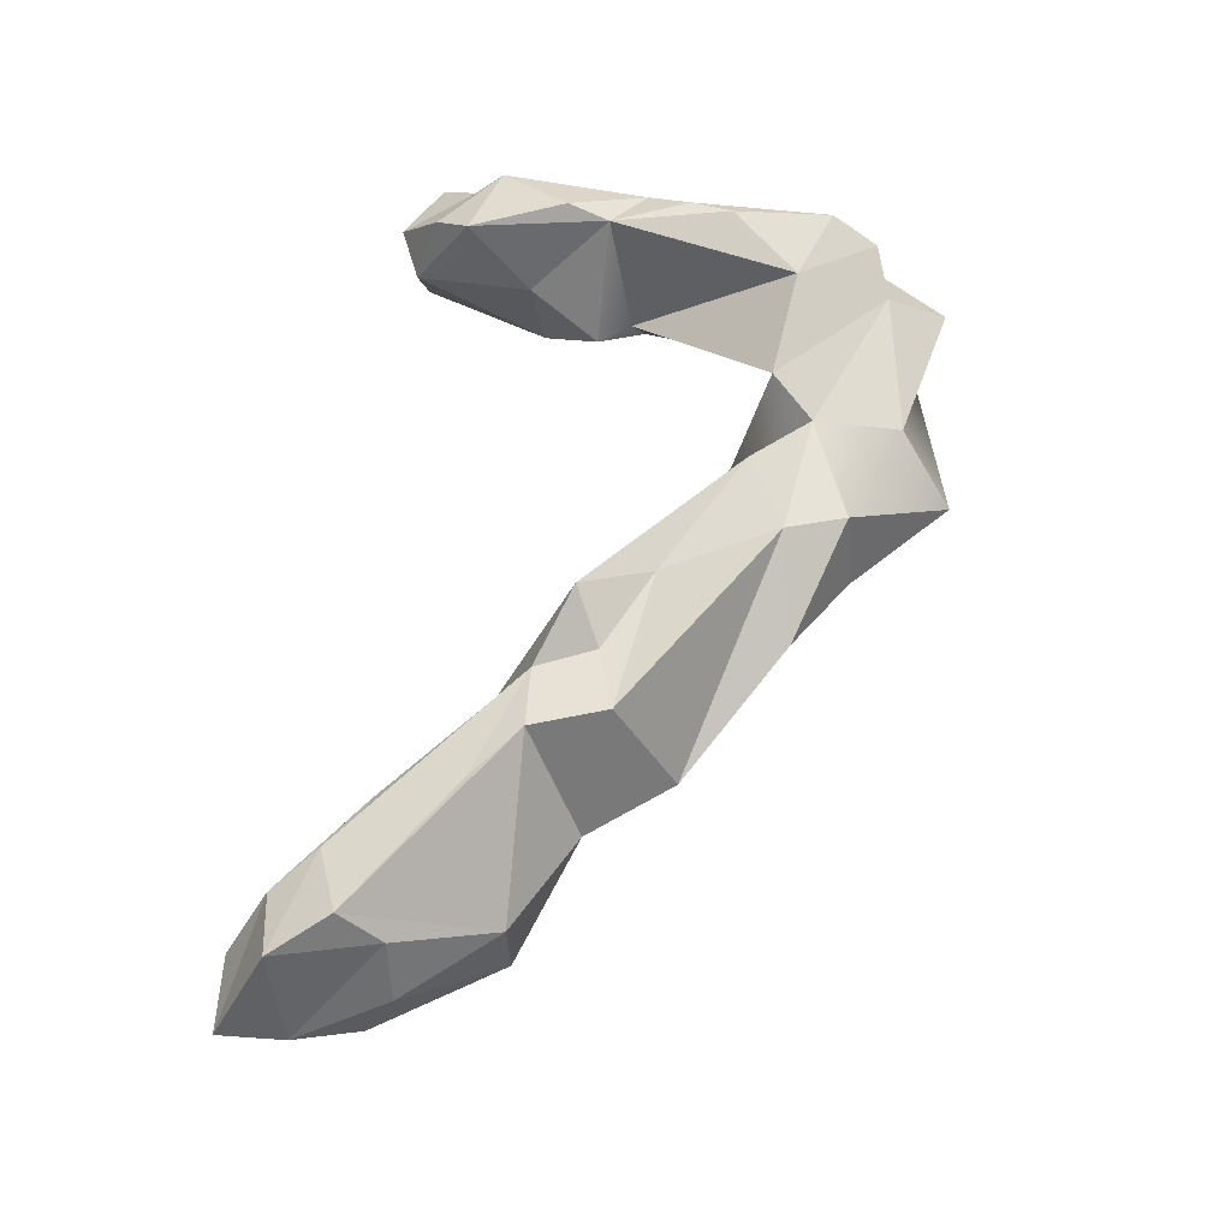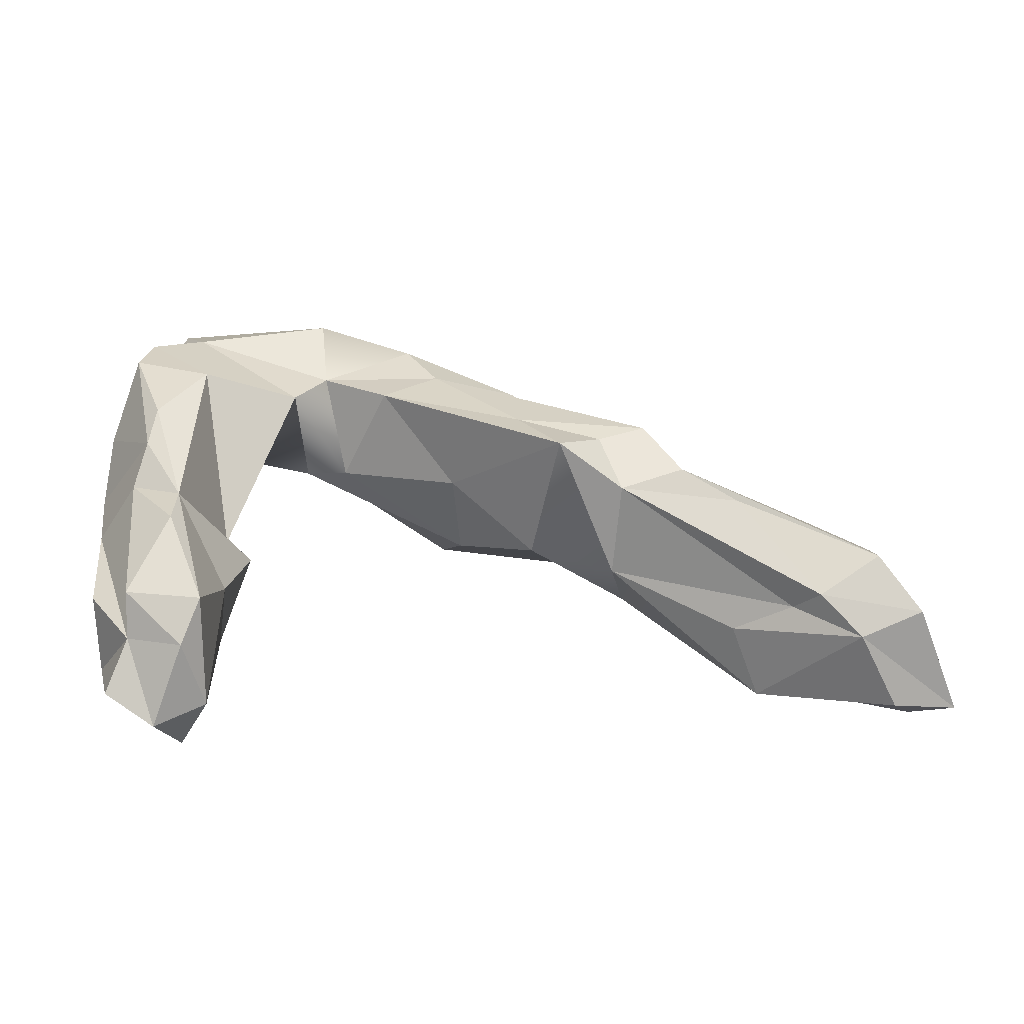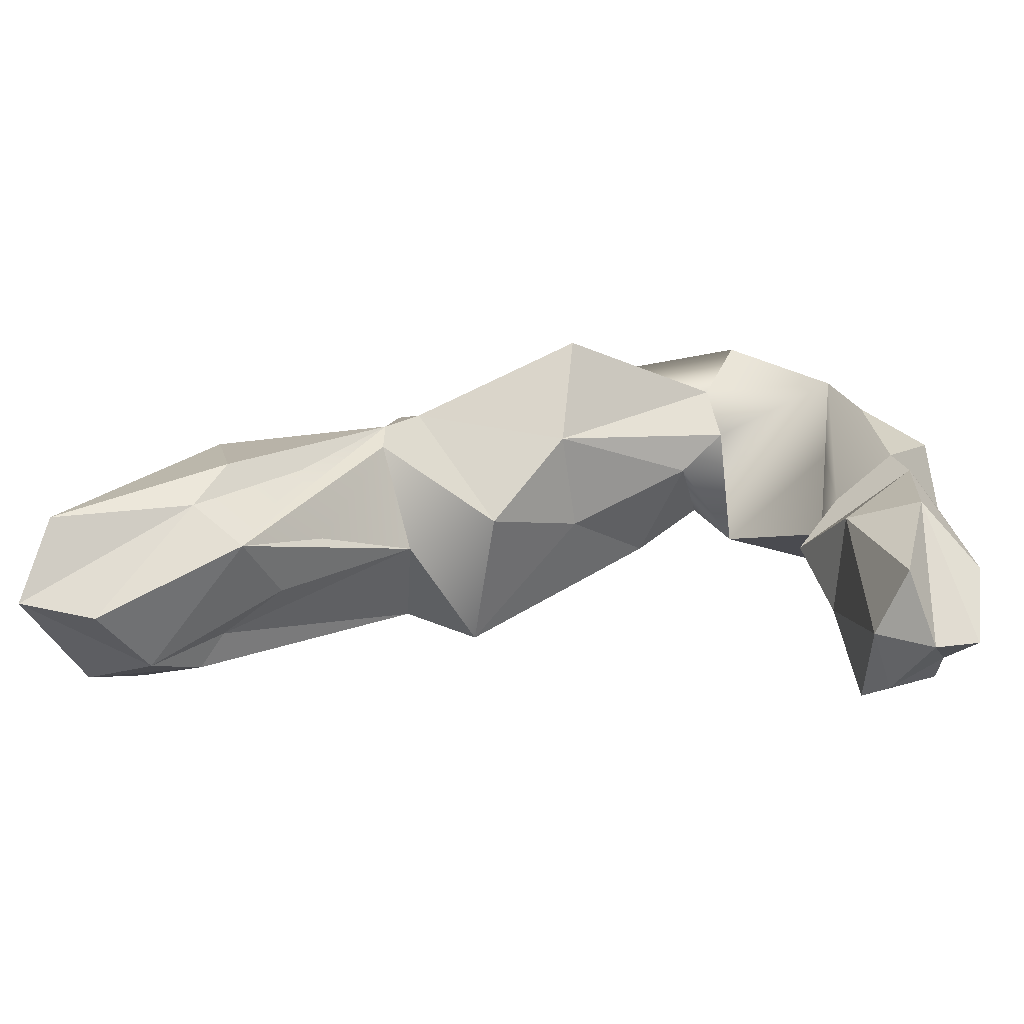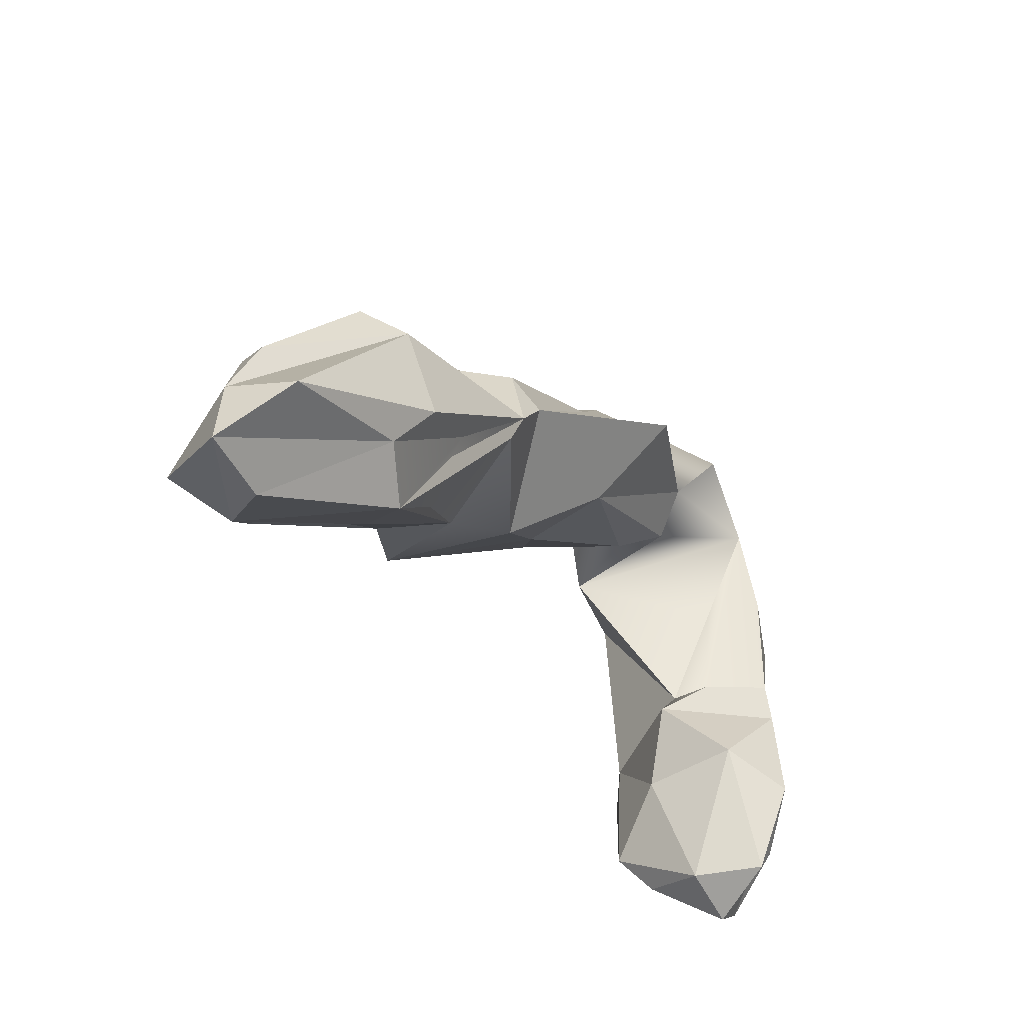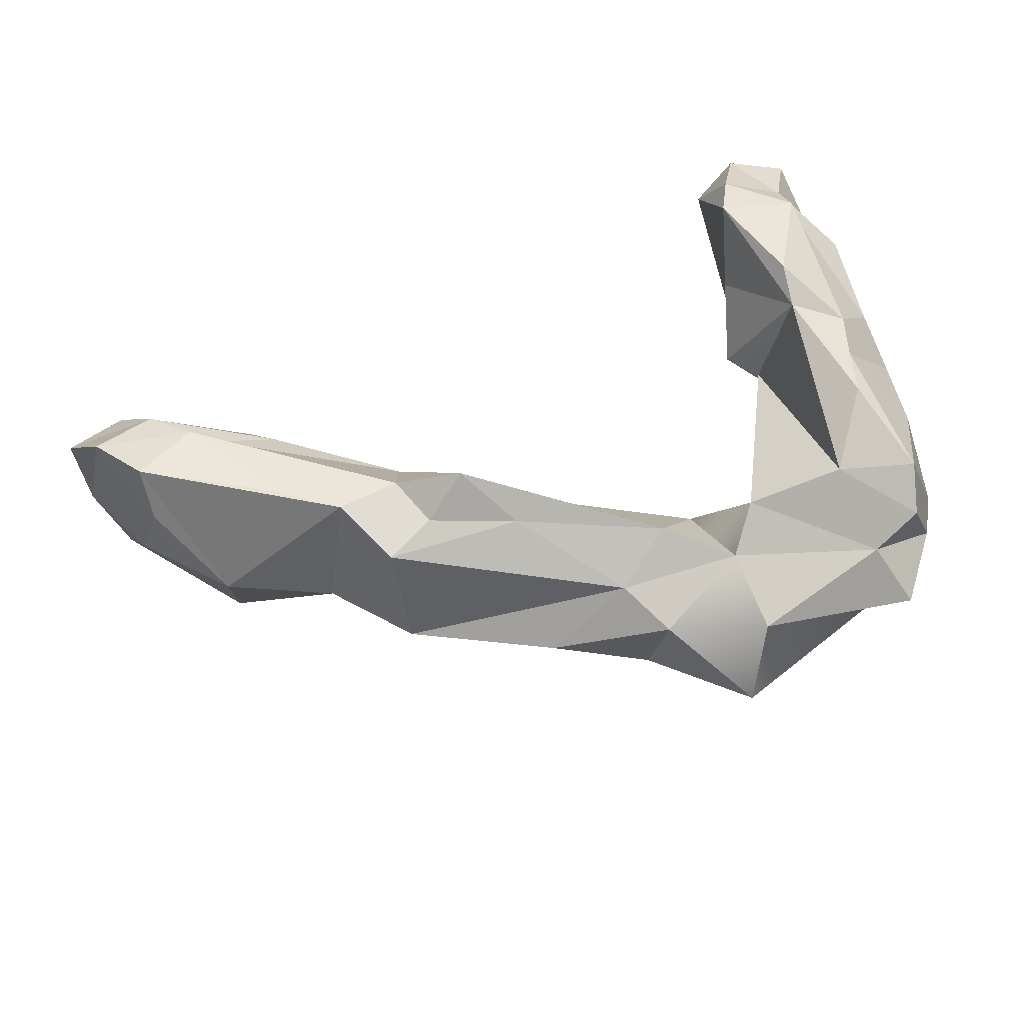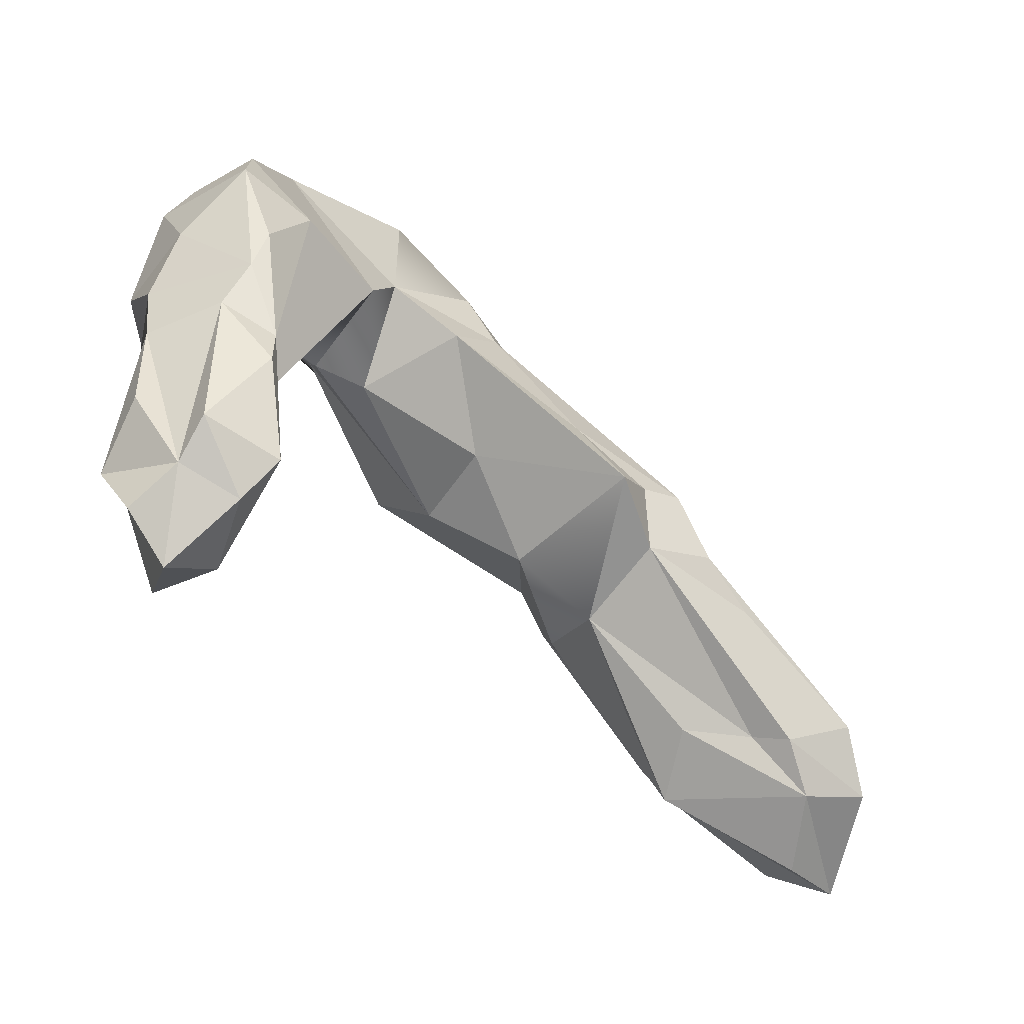
<metadata>
{"format":"obj","ext":"obj","renderer":"f3d","projection":"perspective","resolution":1024,"background":"white","views":[{"elev":59.3,"azim":100.7,"up":"+Z"},{"elev":46.6,"azim":-5.3,"up":"+Z"},{"elev":-66.5,"azim":-175.8,"up":"+Y"},{"elev":-43.2,"azim":130.4,"up":"+Y"},{"elev":74.5,"azim":159.0,"up":"+Z"},{"elev":-42.8,"azim":-34.2,"up":"+Y"}]}
</metadata>
<code>
g default
v -11.15 -8.932 1.442
v -13.48 -1.826 -0.9597
v -10.94 -4.508 -0.5501
v -13.52 -6.343 4.498
v -11.74 -8.226 3.774
v -12.88 -9.834 1.584
v -14.46 -8.709 2.113
v -14.22 -1.26 0.2636
v -14.99 -4.879 2.615
v -12.23 -8.9 -0.6533
v -10.44 -4.844 2.602
v -11.99 -3.833 5.383
v -13.6 -7.36 3.288
v -13.47 -1.441 4.491
v -14.91 -6.452 0.6293
v -13.23 -5.366 -1.349
v -11.02 -6.99 4.68
v -9.669 -2.436 1.362
v -14.9 -1.834 2.384
v -14.6 5.289 1.183
v -13.04 -0.6636 -1.065
v -12.05 8.785 2.36
v -14.73 2.184 -0.1802
v -10.95 3.854 4.84
v -12.95 0.05647 5.157
v -11.28 6.852 3.814
v -11.12 -1.075 0.2834
v -13.84 6.583 1.688
v -14.59 2.527 3.007
v -13.02 6.212 4.276
v -12.6 1.449 5.439
v -11.84 6.022 -1.334
v -11.79 -2.431 5.041
v -12.59 2.959 -1.411
v -13.48 4.64 4.918
v -12.39 7.689 -0.1827
v -14.95 0.288 2.051
v -10.53 -1.444 1.359
v -6.136 2.659 0.3734
v 2.988 0.3161 -3.322
v -7.615 3.654 -0.5246
v 1.688 -0.8747 4.744
v -6.668 7.948 3.19
v -2.348 5.918 -1.062
v 3.802 1.576 -2.815
v -7.795 3.589 3.622
v -2.651 7.043 0.04119
v 0.5495 5.58 1.184
v 5.098 1.667 -1.655
v -7.266 5.009 -1.696
v -8.358 6.687 -2.684
v -2.119 0.7888 1.344
v 0.3768 1.299 3.951
v -3.885 4.813 -2.853
v -3.423 6.707 2.687
v -1.895 0.6329 -1.982
v 5.006 0.843 3.525
v -2.446 4.786 3.049
v -2.467 2.927 -4.668
v 3.262 0.1227 3.819
v -4.458 3.362 3.657
v -6.63 5.094 3.019
v 0.629 -1.648 -0.02271
v -5.585 9.834 0.7906
v 5.18 2.908 -0.288
v 13.49 -4.004 -0.4954
v 12.61 -4.258 1.636
v 4.044 -1.052 -3.525
v 9.594 -1.643 -3.521
v 15.08 -9.151 -1.63
v 6.08 -1.537 3.656
v 4.133 -1.729 -3.062
v 13.76 -7.53 1.899
v 7.47 -6.076 -0.03557
v 9.476 -6.329 1.236
v 14.02 -4.86 -1.972
v 14.08 -7.595 -3.777
v 11 -1.185 0.05671
v 10.93 -1.151 -2.707
v 11.59 -8.043 1.371
v 7.9 -2.94 3.297
v 9.835 -6.459 -3.386
v 3.876 -1.813 3.178
v 8.301 -7.381 -2.275
v 8.845 -4.909 -4.083
v 12.48 -5.674 2.906
v 10.3 -6.693 2.225
v 7.433 0.3732 -0.2966
v 14.85 -6.93 -1.57
v 12.79 -9.311 -1.02
v 3.459 -3.097 0.1374
v 1.375 3.792 -1.359
v 1.28 2.814 3.287
v 6.072 -5.133 -1.357
v 6.685 -3.755 -3.234
v 6.586 -4.217 -2.719
v -0.4486 2.564 -3.088
v 1.416 4.413 -0.6752
v 7.087 -4.253 2.701
v -11.19 2.289 0.01241
v 0.3199 3.117 -2.192
v 1.367 3.847 1.38
v 1.28 2.814 3.287
g pasted__Rock_Bow Rock_bow1
f 1 11 17
f 7 15 16
f 11 1 3
f 16 3 10
f 6 1 5
f 5 13 6
f 13 7 6
f 6 10 1
f 15 8 2
f 19 9 13
f 2 16 15
f 3 16 2
f 19 15 9
f 33 11 18
f 17 12 4
f 17 4 5
f 33 14 12
f 17 33 12
f 1 17 5
f 11 3 18
f 17 11 33
f 10 3 1
f 14 19 13
f 13 15 7
f 16 6 7
f 16 10 6
f 12 14 4
f 4 13 5
f 13 9 15
f 2 18 3
f 14 13 4
f 15 19 8
f 20 29 35
f 29 20 23
f 26 22 28
f 34 23 36
f 26 28 30
f 32 27 21 34
f 38 46 24
f 32 34 36
f 23 34 21
f 28 20 35
f 25 29 37
f 35 31 24
f 35 24 30
f 25 33 31
f 35 25 31
f 28 35 30
f 29 23 37
f 35 29 25
f 36 23 28
f 33 38 24
f 24 46 26 30
f 36 28 22
f 31 33 24
f 23 20 28
f 21 37 23
f 100 38 27
f 37 19 14 25
f 8 19 37 21
f 27 18 2 21
f 33 18 38
f 38 18 27
f 14 33 25
f 2 8 21
f 39 52 61
f 52 39 56
f 59 56 50
f 62 55 43
f 55 64 43
f 47 48 44
f 92 98 65 49
f 44 45 101
f 102 65 48 58
f 97 54 44 101
f 54 59 50
f 47 44 64
f 56 59 40
f 55 58 48
f 65 98 48
f 42 52 63
f 61 58 62
f 60 57 53
f 61 42 53
f 39 61 62
f 52 56 63
f 54 64 44
f 61 52 42
f 60 53 42
f 50 56 41
f 57 65 102 103
f 55 47 64
f 54 51 64
f 54 50 51
f 53 93 58
f 58 61 53
f 56 39 41
f 58 55 62
f 54 97 59
f 55 48 47
f 40 63 56
f 45 44 92 49
f 66 78 67
f 78 66 79
f 85 69 77
f 70 89 73
f 80 90 70
f 91 94 84
f 96 84 72 68
f 91 74 75
f 76 66 89
f 79 66 76
f 95 82 84 96
f 82 85 77
f 77 89 70
f 76 69 79
f 69 85 68
f 80 75 74
f 89 66 67
f 91 84 74
f 71 78 88
f 86 67 78
f 86 81 87
f 86 87 73
f 71 83 81
f 86 71 81
f 89 67 73
f 78 79 88
f 79 69 88
f 82 90 84
f 86 78 71
f 87 75 80
f 77 69 89
f 83 91 75
f 80 84 90
f 82 70 90
f 82 77 70
f 81 99 87
f 69 76 89
f 73 80 70
f 73 87 80
f 85 82 95 68
f 86 73 67
f 80 74 84
f 68 88 69
f 75 87 99 83
f 84 94 72
f 88 65 57 71
f 68 45 49 88
f 68 72 63 40
f 42 63 91
f 91 63 72
f 91 83 42
f 83 71 57 60
f 49 65 88
f 40 45 68
f 60 42 83
f 51 32 36 64
f 22 43 36
f 36 43 64
f 22 26 43
f 26 62 43
f 62 26 46
f 62 46 39
f 46 41 39
f 46 38 100 32
f 32 51 50 41
f 46 32 41
f 57 93 53
f 93 57 103 58
f 94 91 72
f 96 68 95
f 97 40 59
f 44 98 92
f 98 44 48
f 83 99 81
f 32 100 27
f 40 101 45
f 101 40 97
f 58 103 102

</code>
